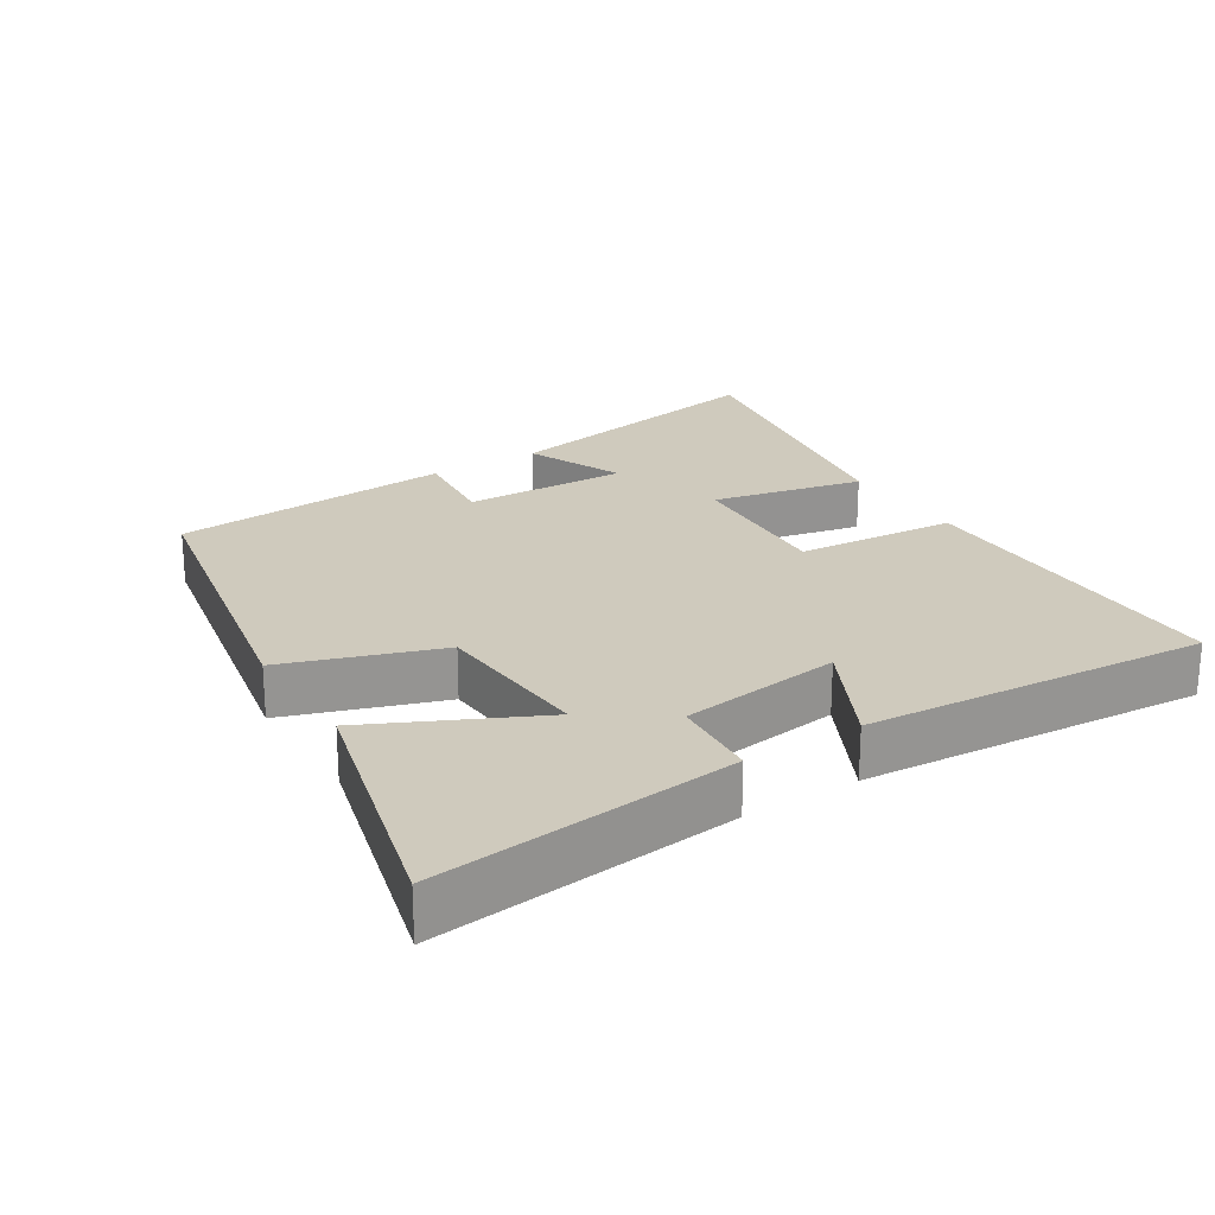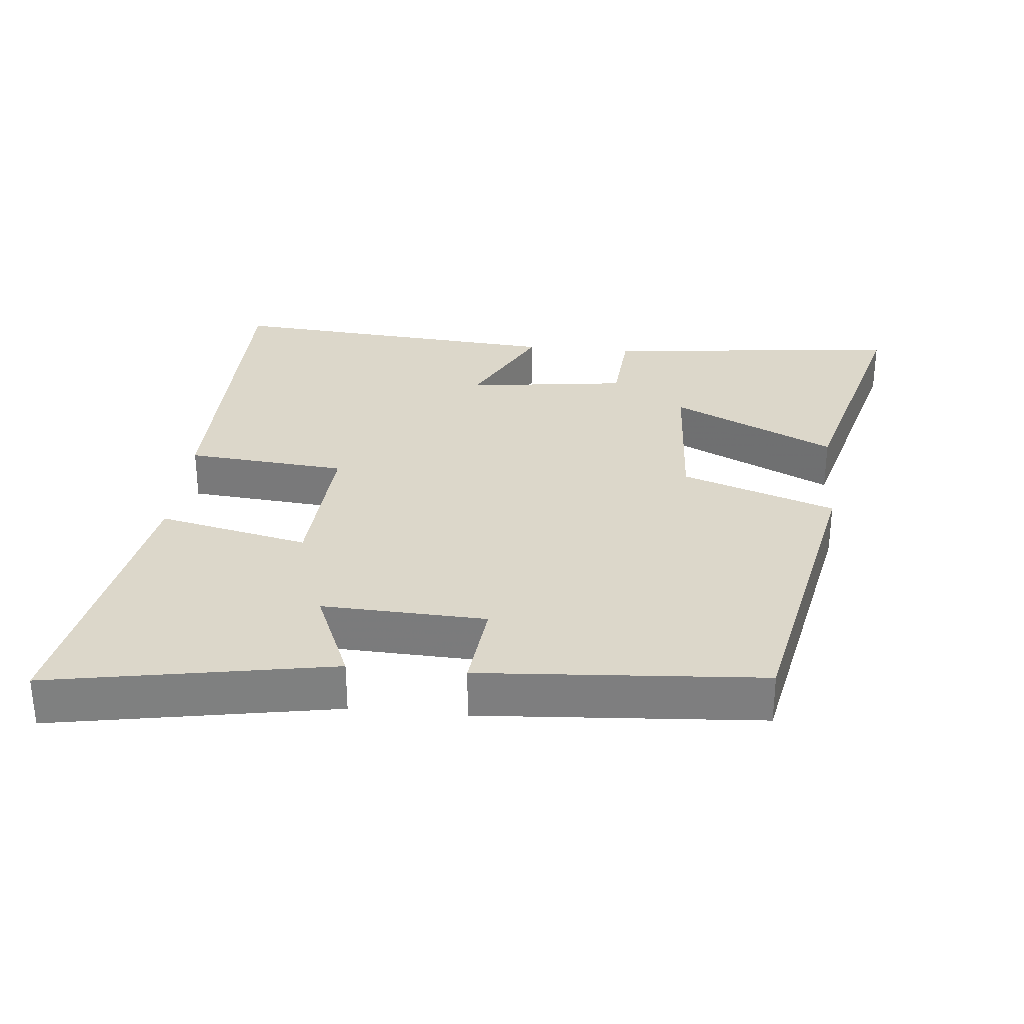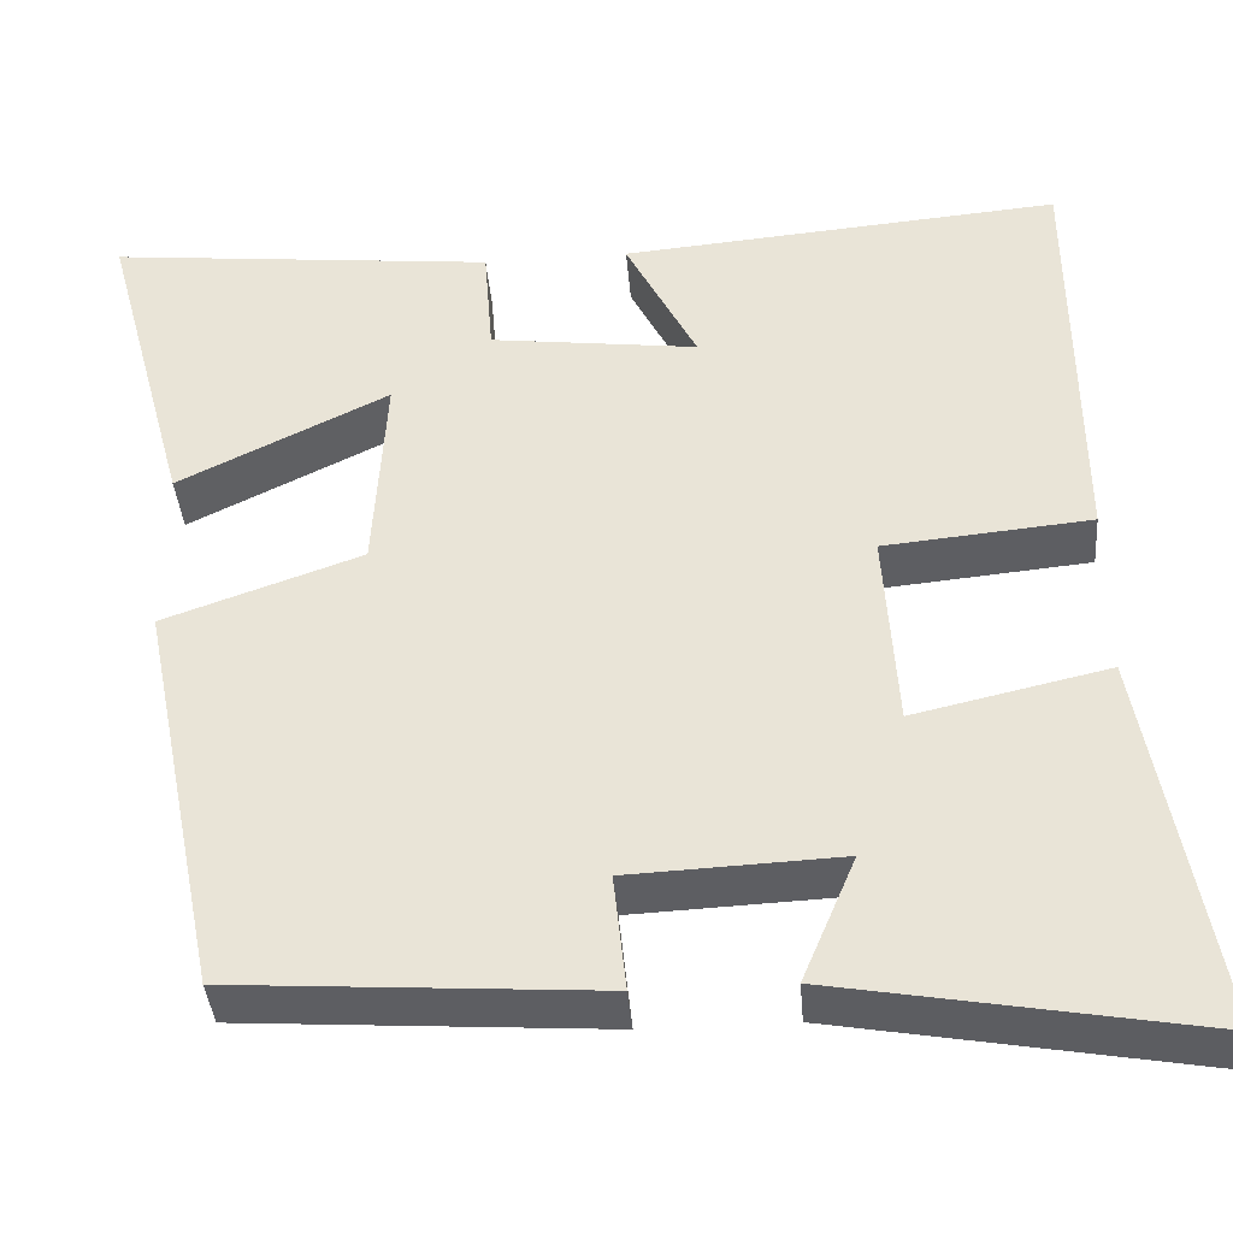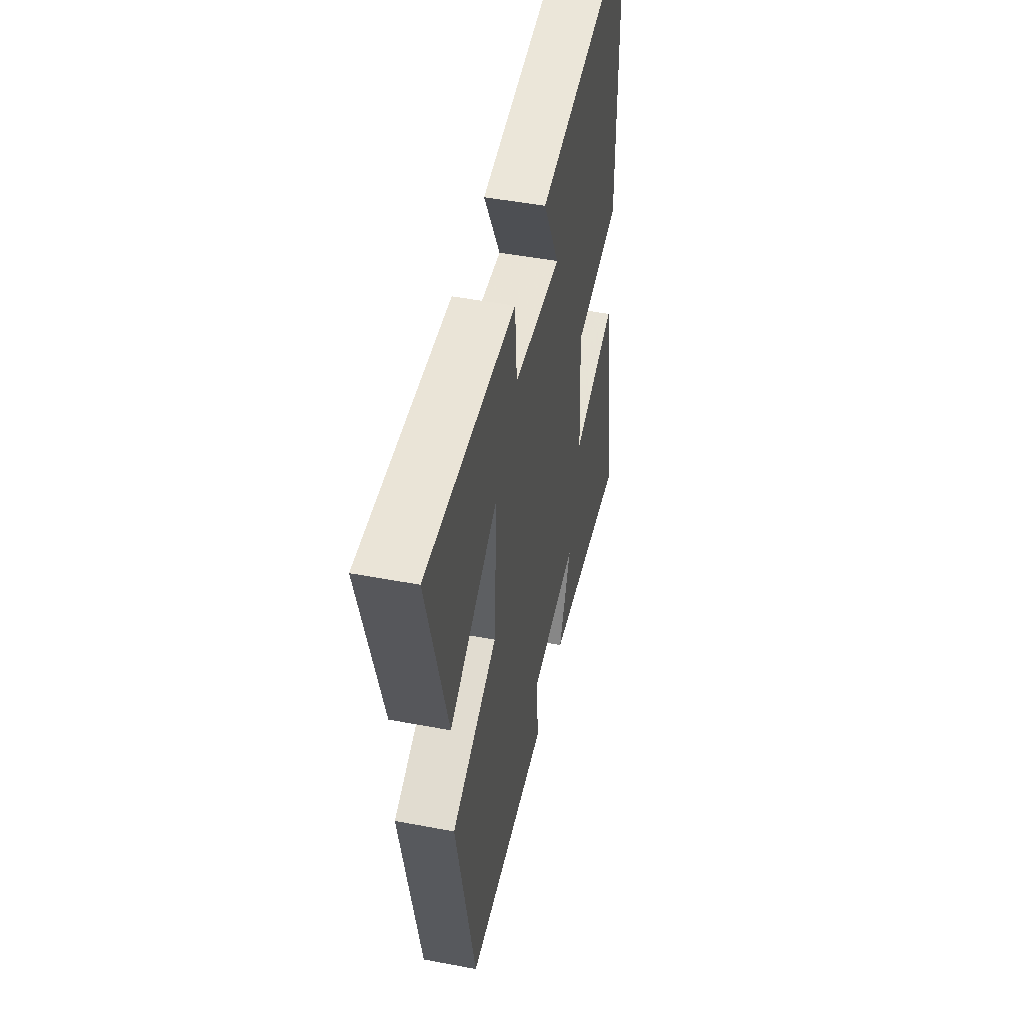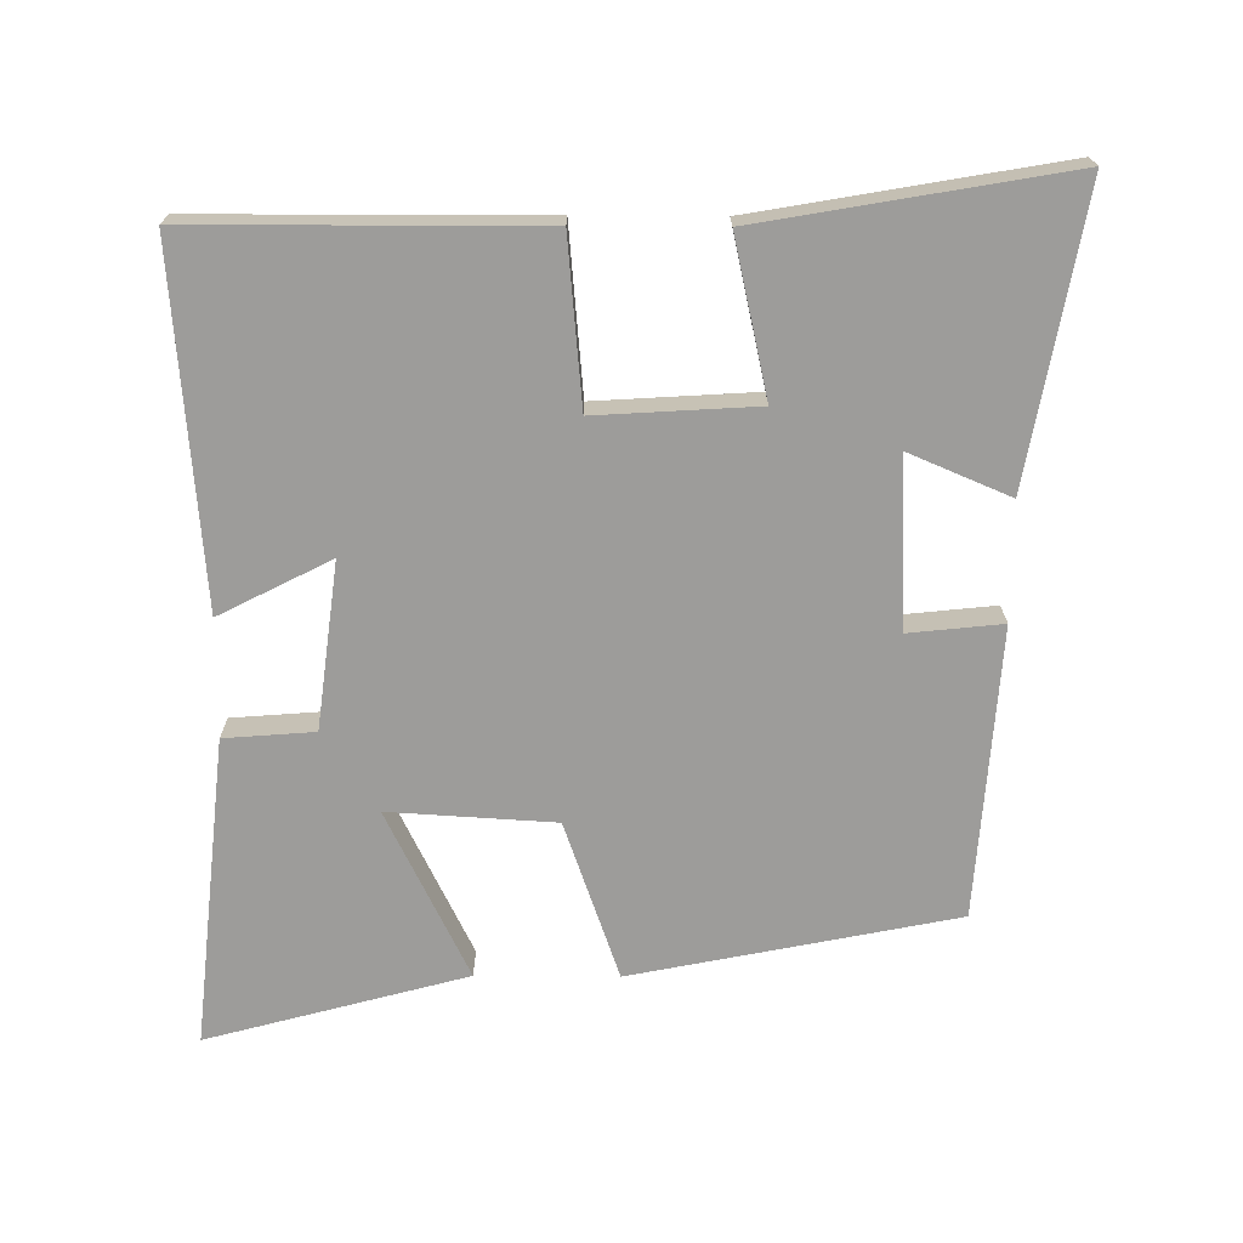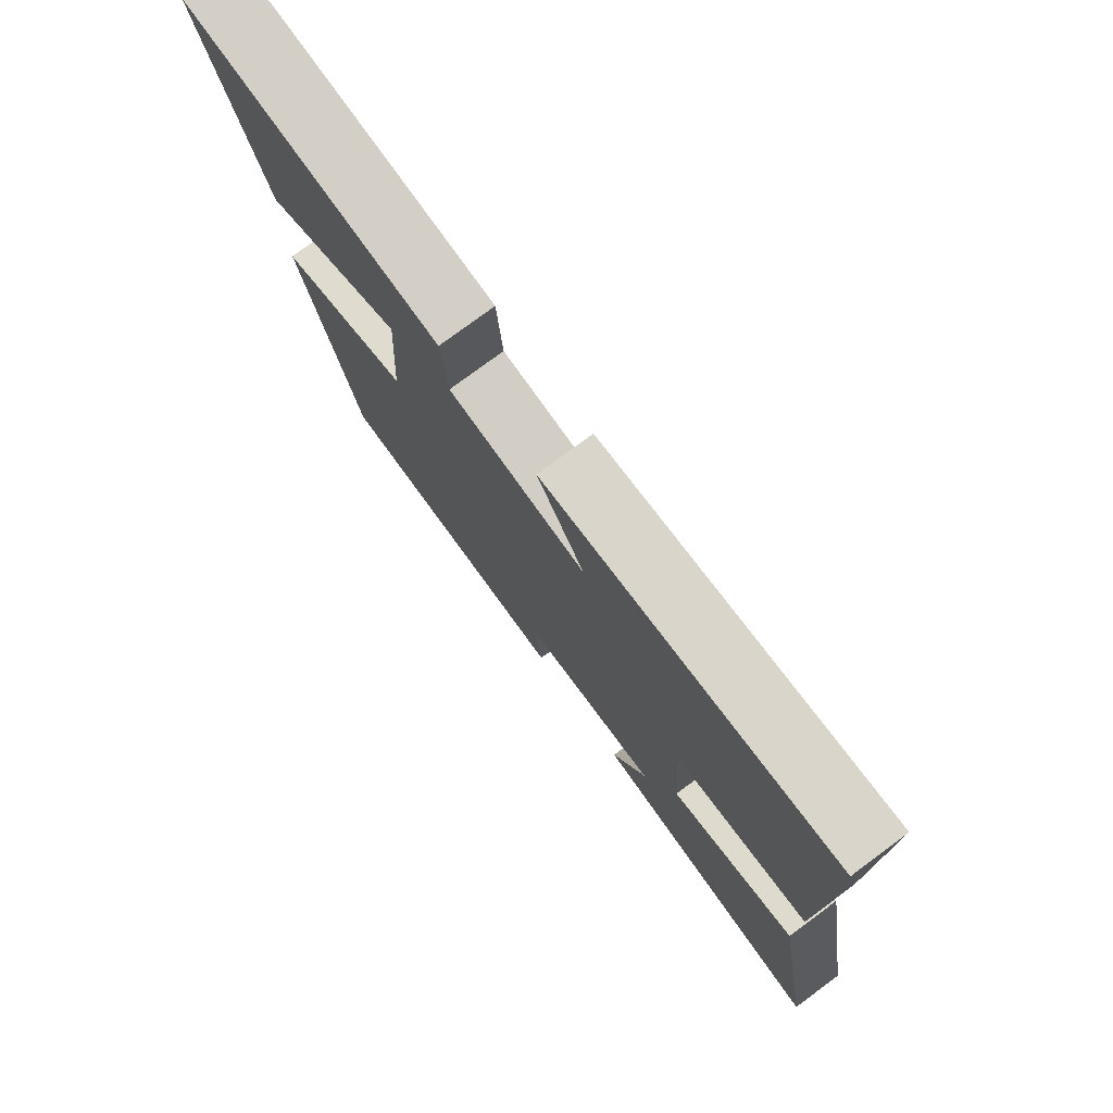
<metadata>
{"format":"obj","ext":"obj","renderer":"f3d","projection":"perspective","resolution":1024,"background":"white","views":[{"elev":23.0,"azim":-32.5,"up":"+Y"},{"elev":30.4,"azim":-174.5,"up":"+Y"},{"elev":-39.2,"azim":4.7,"up":"+Z"},{"elev":48.8,"azim":-78.1,"up":"+Z"},{"elev":-70.3,"azim":89.6,"up":"+Y"},{"elev":77.4,"azim":53.5,"up":"+Z"}]}
</metadata>
<code>
v -0.408 0.07 -0.472
v -0.5 0.07 -0.016
v -0.277 0.07 0.062
v -0.263 0.07 0.296
v -0.5 0.07 0.18
v -0.599 0.07 0.546
v -0.162 0.07 0.5
v -0.152 0.07 0.373
v 0.082 0.07 0.343
v 0.002 0.07 0.5
v 0.498 0.07 0.54
v 0.5 0.07 0.056
v 0.267 0.07 0.035
v 0.281 0.07 -0.191
v 0.5 0.07 -0.142
v 0.575 0.07 -0.573
v 0.165 0.07 -0.5
v 0.225 0.07 -0.358
v -0.013 0.07 -0.368
v 0.001 0.07 -0.5
v -0.408 0 -0.472
v -0.5 0 -0.016
v -0.277 0 0.062
v -0.263 0 0.296
v -0.5 0 0.18
v -0.599 0 0.546
v -0.162 0 0.5
v -0.152 0 0.373
v 0.082 0 0.343
v 0.002 0 0.5
v 0.498 0 0.54
v 0.5 0 0.056
v 0.267 0 0.035
v 0.281 0 -0.191
v 0.5 0 -0.142
v 0.575 0 -0.573
v 0.165 0 -0.5
v 0.225 0 -0.358
v -0.013 0 -0.368
v 0.001 0 -0.5
f 19 20 1 2
f 18 19 2 3
f 15 16 17 18
f 14 15 18
f 13 14 18 3
f 12 13 3 4
f 9 10 11 12
f 8 9 12 4
f 6 7 8
f 4 5 6 8
f 22 21 40 39
f 23 22 39 38
f 38 37 36 35
f 38 35 34
f 23 38 34 33
f 24 23 33 32
f 32 31 30 29
f 24 32 29 28
f 28 27 26
f 28 26 25 24
f 1 21 22 2
f 2 22 23 3
f 3 23 24 4
f 4 24 25 5
f 5 25 26 6
f 6 26 27 7
f 7 27 28 8
f 8 28 29 9
f 9 29 30 10
f 10 30 31 11
f 11 31 32 12
f 12 32 33 13
f 13 33 34 14
f 14 34 35 15
f 15 35 36 16
f 16 36 37 17
f 17 37 38 18
f 18 38 39 19
f 19 39 40 20
f 20 40 21 1

</code>
